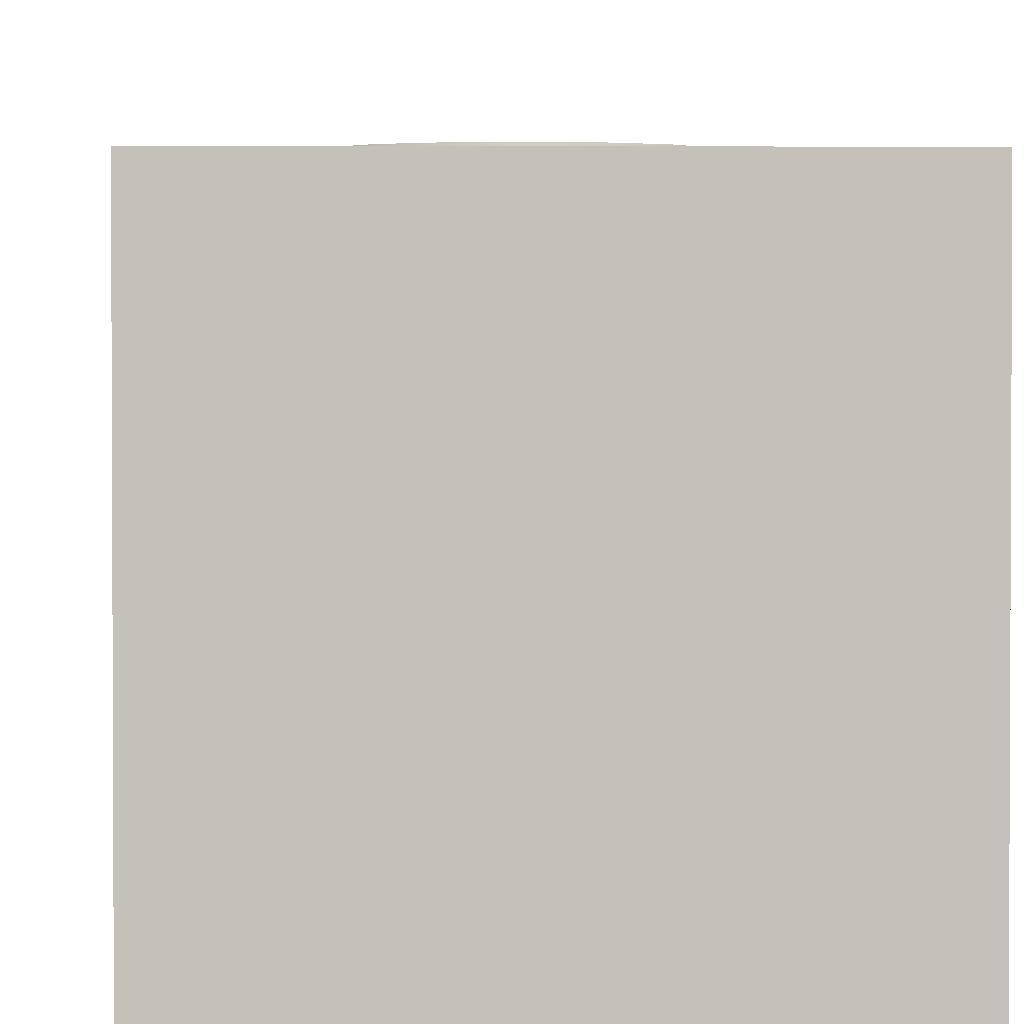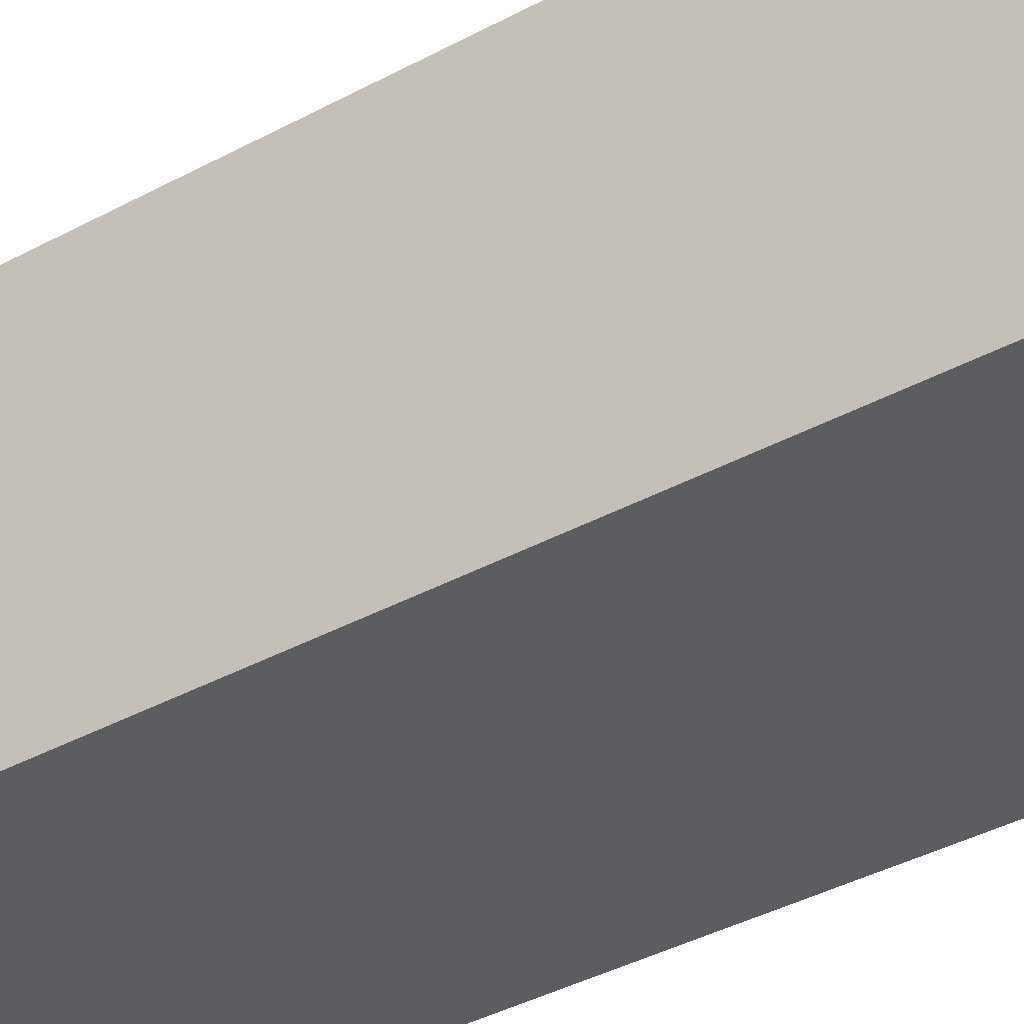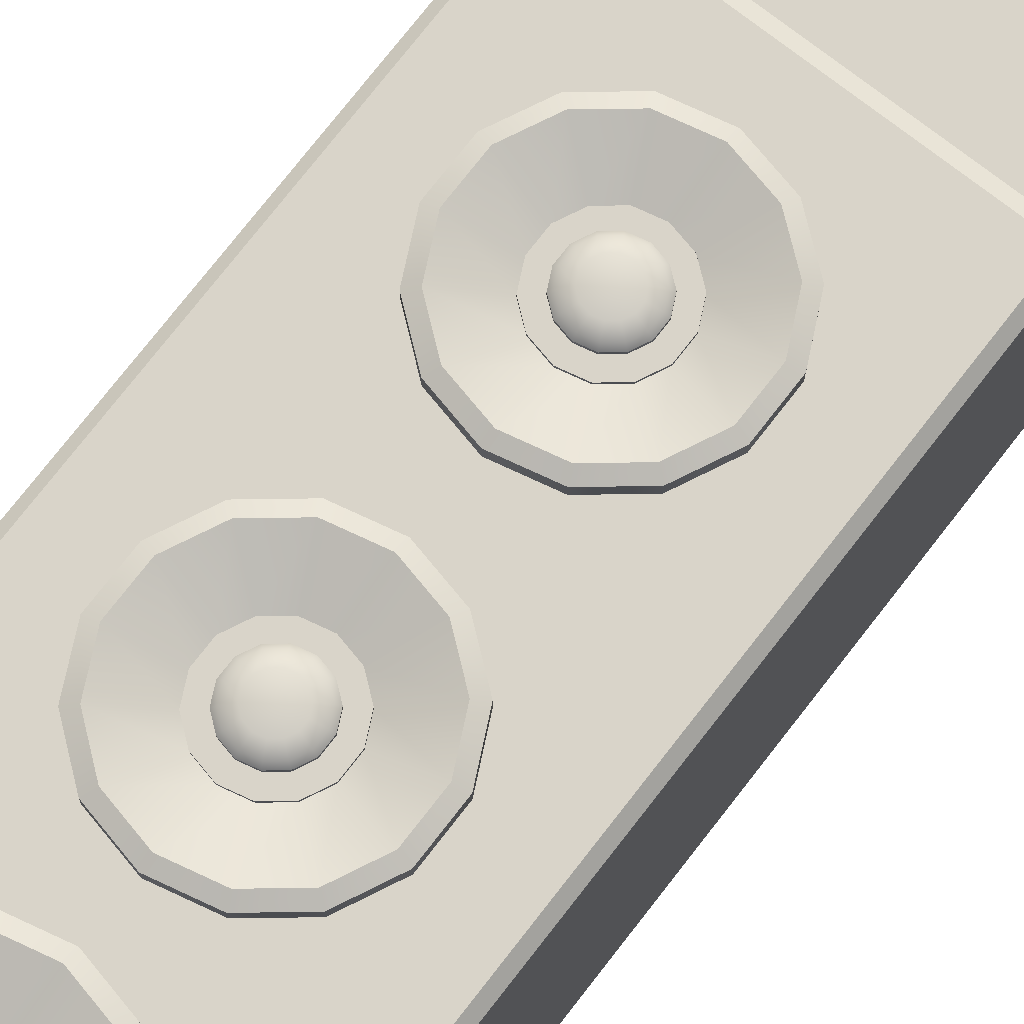
<metadata>
{"format":"obj","ext":"obj","renderer":"f3d","projection":"perspective","resolution":1024,"background":"white","views":[{"elev":2.4,"azim":-1.9,"up":"+Z"},{"elev":-36.1,"azim":126.0,"up":"+Z"},{"elev":74.9,"azim":-142.2,"up":"+Z"}]}
</metadata>
<code>
o home_appliance.003
v -0.4574 -1.788 -0.01415
v -0.4574 1.256 -0.01415
v -0.4574 -1.788 -0.9231
v -0.4574 1.256 -0.9231
v 0.4516 -1.788 -0.01415
v 0.4516 -1.788 -0.9231
v 0.4516 1.256 -0.9231
v -0.425 -1.788 -0.8907
v 0.4192 -1.788 -0.8907
v 0.4192 -1.788 -0.04658
v -0.425 -1.788 -0.04658
v 0.4192 -1.889 -0.8907
v -0.425 -1.889 -0.8907
v -0.425 -1.889 -0.04658
v 0.4192 -1.889 -0.04658
v 0.4804 -1.901 -0.9519
v -0.4862 -1.901 -0.9519
v -0.4862 -1.901 0.01465
v 0.4804 -1.901 0.01465
v 0.4804 -2.043 -0.9519
v -0.4862 -2.043 -0.9519
v -0.4862 -2.043 0.01465
v 0.4804 -2.043 0.01465
v -0.4574 -1.07 -0.01415
v 0.4516 -1.07 -0.01415
v 0.4516 1.256 -0.01415
v -0.4349 -1.038 0.007781
v -0.4349 1.224 0.007781
v 0.4291 1.224 0.007781
v 0.4291 -1.038 0.007781
v 0.00023 1.066 0.04655
v -0.1217 1.038 0.04655
v -0.2194 0.9604 0.04655
v -0.2737 0.8477 0.04655
v -0.2737 0.7227 0.04655
v -0.2194 0.61 0.04655
v -0.1217 0.5321 0.04655
v 0.00023 0.5042 0.04655
v 0.1221 0.5321 0.04655
v 0.2199 0.61 0.04655
v 0.2742 0.7227 0.04655
v 0.2742 0.8477 0.04655
v 0.2199 0.9604 0.04655
v 0.1221 1.038 0.04655
v -0.1088 1.012 0.05884
v -0.1963 0.9419 0.05884
v -0.2448 0.8411 0.05884
v -0.2448 0.7293 0.05884
v -0.1963 0.6285 0.05884
v -0.1088 0.5588 0.05884
v 0.00023 0.5339 0.05884
v 0.1093 0.5588 0.05884
v 0.1967 0.6285 0.05884
v 0.2452 0.7293 0.05884
v 0.2452 0.8411 0.05884
v 0.1967 0.9419 0.05884
v 0.1093 1.012 0.05884
v 0.00023 1.037 0.05884
v -0.05457 0.899 0.009877
v -0.09852 0.864 0.009877
v -0.1229 0.8133 0.009877
v -0.1229 0.7571 0.009877
v -0.09852 0.7065 0.009877
v -0.05457 0.6714 0.009877
v 0.00023 0.6589 0.009877
v 0.05503 0.6714 0.009877
v 0.09898 0.7065 0.009877
v 0.1234 0.7571 0.009877
v 0.1234 0.8133 0.009877
v 0.09898 0.864 0.009877
v 0.05503 0.899 0.009877
v 0.00023 0.9115 0.009877
v -0.09852 0.864 0.01771
v -0.05457 0.899 0.01771
v 0.00023 0.9115 0.01771
v -0.1229 0.8133 0.01771
v -0.1229 0.7571 0.01771
v -0.09852 0.7065 0.01771
v -0.05457 0.6714 0.01771
v 0.00023 0.6589 0.01771
v 0.05503 0.6714 0.01771
v 0.09898 0.7065 0.01771
v 0.1234 0.7571 0.01771
v 0.1234 0.8133 0.01771
v 0.09898 0.864 0.01771
v 0.05503 0.899 0.01771
v -0.03725 0.863 0.01771
v -0.06731 0.8391 0.01771
v -0.08399 0.8044 0.01771
v -0.08399 0.766 0.01771
v -0.06731 0.7313 0.01771
v -0.03725 0.7074 0.01771
v 0.00023 0.6988 0.01771
v 0.03771 0.7074 0.01771
v 0.06777 0.7313 0.01771
v 0.08445 0.766 0.01771
v 0.08445 0.8044 0.01771
v 0.06777 0.8391 0.01771
v 0.03771 0.863 0.01771
v 0.00023 0.8716 0.01771
v -0.06731 0.8391 0.02612
v -0.03725 0.863 0.02612
v 0.00023 0.8716 0.02612
v -0.08399 0.8044 0.02612
v -0.08399 0.766 0.02612
v -0.06731 0.7313 0.02612
v -0.03725 0.7074 0.02612
v 0.00023 0.6988 0.02612
v 0.03771 0.7074 0.02612
v 0.06777 0.7313 0.02612
v 0.08445 0.766 0.02612
v 0.08445 0.8044 0.02612
v 0.06777 0.8391 0.02612
v 0.03771 0.863 0.02612
v -0.0596 0.8329 0.03718
v -0.03297 0.8542 0.03718
v 0.00023 0.8617 0.03718
v -0.07438 0.8022 0.03718
v -0.07438 0.7682 0.03718
v -0.0596 0.7375 0.03718
v -0.03297 0.7163 0.03718
v 0.00023 0.7087 0.03718
v 0.03343 0.7163 0.03718
v 0.06006 0.7375 0.03718
v 0.07484 0.7682 0.03718
v 0.07484 0.8022 0.03718
v 0.06006 0.8329 0.03718
v 0.03343 0.8542 0.03718
v -0.03756 0.8153 0.04834
v -0.02074 0.8288 0.04834
v 0.00023 0.8335 0.04834
v -0.0469 0.796 0.04834
v -0.0469 0.7745 0.04834
v -0.03756 0.7551 0.04834
v -0.02074 0.7417 0.04834
v 0.00023 0.7369 0.04834
v 0.0212 0.7417 0.04834
v 0.03802 0.7551 0.04834
v 0.04736 0.7745 0.04834
v 0.04736 0.796 0.04834
v 0.03802 0.8153 0.04834
v 0.0212 0.8288 0.04834
v 0.00023 1.066 0.005397
v -0.1217 1.038 0.005397
v -0.2194 0.9604 0.005397
v -0.2737 0.8477 0.005397
v -0.2737 0.7227 0.005397
v -0.2194 0.61 0.005396
v -0.1217 0.5321 0.005396
v 0.00023 0.5042 0.005396
v 0.1221 0.5321 0.005396
v 0.2199 0.61 0.005396
v 0.2742 0.7227 0.005397
v 0.2742 0.8477 0.005397
v 0.2199 0.9604 0.005397
v 0.1221 1.038 0.005397
v 0.00023 0.3821 0.04655
v -0.1217 0.3543 0.04655
v -0.2194 0.2763 0.04655
v -0.2737 0.1637 0.04655
v -0.2737 0.03863 0.04655
v -0.2194 -0.07403 0.04655
v -0.1217 -0.152 0.04655
v 0.00023 -0.1798 0.04655
v 0.1221 -0.152 0.04655
v 0.2199 -0.07403 0.04655
v 0.2742 0.03863 0.04655
v 0.2742 0.1637 0.04655
v 0.2199 0.2763 0.04655
v 0.1221 0.3543 0.04655
v -0.1088 0.3276 0.05884
v -0.1963 0.2578 0.05884
v -0.2448 0.1571 0.05884
v -0.2448 0.04523 0.05884
v -0.1963 -0.05554 0.05884
v -0.1088 -0.1253 0.05884
v 0.00023 -0.1502 0.05884
v 0.1093 -0.1253 0.05884
v 0.1967 -0.05554 0.05884
v 0.2452 0.04523 0.05884
v 0.2452 0.1571 0.05884
v 0.1967 0.2578 0.05884
v 0.1093 0.3276 0.05884
v 0.00023 0.3525 0.05884
v -0.05457 0.2149 0.009877
v -0.09852 0.1799 0.009877
v -0.1229 0.1293 0.009877
v -0.1229 0.07305 0.009877
v -0.09852 0.02241 0.009877
v -0.05457 -0.01264 0.009877
v 0.00023 -0.02515 0.009877
v 0.05503 -0.01264 0.009877
v 0.09898 0.02241 0.009877
v 0.1234 0.07305 0.009877
v 0.1234 0.1293 0.009877
v 0.09898 0.1799 0.009877
v 0.05503 0.2149 0.009877
v 0.00023 0.2275 0.009877
v -0.09852 0.1799 0.01771
v -0.05457 0.2149 0.01771
v 0.00023 0.2275 0.01771
v -0.1229 0.1293 0.01771
v -0.1229 0.07305 0.01771
v -0.09852 0.02241 0.01771
v -0.05457 -0.01264 0.01771
v 0.00023 -0.02515 0.01771
v 0.05503 -0.01264 0.01771
v 0.09898 0.02241 0.01771
v 0.1234 0.07305 0.01771
v 0.1234 0.1293 0.01771
v 0.09898 0.1799 0.01771
v 0.05503 0.2149 0.01771
v -0.03725 0.179 0.01771
v -0.06731 0.155 0.01771
v -0.08399 0.1204 0.01771
v -0.08399 0.08193 0.01771
v -0.06731 0.04729 0.01771
v -0.03725 0.02332 0.01771
v 0.00023 0.01477 0.01771
v 0.03771 0.02332 0.01771
v 0.06777 0.04729 0.01771
v 0.08445 0.08193 0.01771
v 0.08445 0.1204 0.01771
v 0.06777 0.155 0.01771
v 0.03771 0.179 0.01771
v 0.00023 0.1875 0.01771
v -0.06731 0.155 0.02612
v -0.03725 0.179 0.02612
v 0.00023 0.1875 0.02612
v -0.08399 0.1204 0.02612
v -0.08399 0.08193 0.02612
v -0.06731 0.04729 0.02612
v -0.03725 0.02332 0.02612
v 0.00023 0.01477 0.02612
v 0.03771 0.02332 0.02612
v 0.06777 0.04729 0.02612
v 0.08445 0.08193 0.02612
v 0.08445 0.1204 0.02612
v 0.06777 0.155 0.02612
v 0.03771 0.179 0.02612
v -0.0596 0.1489 0.03718
v -0.03297 0.1701 0.03718
v 0.00023 0.1777 0.03718
v -0.07438 0.1182 0.03718
v -0.07438 0.08412 0.03718
v -0.0596 0.05344 0.03718
v -0.03297 0.0322 0.03718
v 0.00023 0.02463 0.03718
v 0.03343 0.0322 0.03718
v 0.06006 0.05344 0.03718
v 0.07484 0.08412 0.03718
v 0.07484 0.1182 0.03718
v 0.06006 0.1489 0.03718
v 0.03343 0.1701 0.03718
v -0.03756 0.1313 0.04834
v -0.02074 0.1447 0.04834
v 0.00023 0.1495 0.04834
v -0.0469 0.1119 0.04834
v -0.0469 0.0904 0.04834
v -0.03756 0.07101 0.04834
v -0.02074 0.0576 0.04834
v 0.00023 0.05281 0.04834
v 0.0212 0.0576 0.04834
v 0.03802 0.07101 0.04834
v 0.04736 0.0904 0.04834
v 0.04736 0.1119 0.04834
v 0.03802 0.1313 0.04834
v 0.0212 0.1447 0.04834
v 0.00023 0.3821 0.005397
v -0.1217 0.3543 0.005397
v -0.2194 0.2763 0.005397
v -0.2737 0.1637 0.005397
v -0.2737 0.03863 0.005397
v -0.2194 -0.07403 0.005396
v -0.1217 -0.152 0.005396
v 0.00023 -0.1798 0.005396
v 0.1221 -0.152 0.005396
v 0.2199 -0.07403 0.005396
v 0.2742 0.03863 0.005397
v 0.2742 0.1637 0.005397
v 0.2199 0.2763 0.005397
v 0.1221 0.3543 0.005397
v 0.00023 -0.3325 0.04655
v -0.1217 -0.3603 0.04655
v -0.2194 -0.4383 0.04655
v -0.2737 -0.551 0.04655
v -0.2737 -0.676 0.04655
v -0.2194 -0.7887 0.04655
v -0.1217 -0.8666 0.04655
v 0.00023 -0.8944 0.04655
v 0.1221 -0.8666 0.04655
v 0.2199 -0.7887 0.04655
v 0.2742 -0.676 0.04655
v 0.2742 -0.551 0.04655
v 0.2199 -0.4383 0.04655
v 0.1221 -0.3603 0.04655
v -0.1088 -0.387 0.05884
v -0.1963 -0.4568 0.05884
v -0.2448 -0.5575 0.05884
v -0.2448 -0.6694 0.05884
v -0.1963 -0.7702 0.05884
v -0.1088 -0.8399 0.05884
v 0.00023 -0.8648 0.05884
v 0.1093 -0.8399 0.05884
v 0.1967 -0.7702 0.05884
v 0.2452 -0.6694 0.05884
v 0.2452 -0.5575 0.05884
v 0.1967 -0.4568 0.05884
v 0.1093 -0.387 0.05884
v 0.00023 -0.3622 0.05884
v -0.05457 -0.4997 0.009877
v -0.09852 -0.5347 0.009877
v -0.1229 -0.5854 0.009877
v -0.1229 -0.6416 0.009877
v -0.09852 -0.6922 0.009877
v -0.05457 -0.7273 0.009877
v 0.00023 -0.7398 0.009877
v 0.05503 -0.7273 0.009877
v 0.09898 -0.6922 0.009877
v 0.1234 -0.6416 0.009877
v 0.1234 -0.5854 0.009877
v 0.09898 -0.5347 0.009877
v 0.05503 -0.4997 0.009877
v 0.00023 -0.4872 0.009877
v -0.09852 -0.5347 0.01771
v -0.05457 -0.4997 0.01771
v 0.00023 -0.4872 0.01771
v -0.1229 -0.5854 0.01771
v -0.1229 -0.6416 0.01771
v -0.09852 -0.6922 0.01771
v -0.05457 -0.7273 0.01771
v 0.00023 -0.7398 0.01771
v 0.05503 -0.7273 0.01771
v 0.09898 -0.6922 0.01771
v 0.1234 -0.6416 0.01771
v 0.1234 -0.5854 0.01771
v 0.09898 -0.5347 0.01771
v 0.05503 -0.4997 0.01771
v -0.03725 -0.5356 0.01771
v -0.06731 -0.5596 0.01771
v -0.08399 -0.5943 0.01771
v -0.08399 -0.6327 0.01771
v -0.06731 -0.6673 0.01771
v -0.03725 -0.6913 0.01771
v 0.00023 -0.6999 0.01771
v 0.03771 -0.6913 0.01771
v 0.06777 -0.6673 0.01771
v 0.08445 -0.6327 0.01771
v 0.08445 -0.5943 0.01771
v 0.06777 -0.5596 0.01771
v 0.03771 -0.5356 0.01771
v 0.00023 -0.5271 0.01771
v -0.06731 -0.5596 0.02612
v -0.03725 -0.5356 0.02612
v 0.00023 -0.5271 0.02612
v -0.08399 -0.5943 0.02612
v -0.08399 -0.6327 0.02612
v -0.06731 -0.6673 0.02612
v -0.03725 -0.6913 0.02612
v 0.00023 -0.6999 0.02612
v 0.03771 -0.6913 0.02612
v 0.06777 -0.6673 0.02612
v 0.08445 -0.6327 0.02612
v 0.08445 -0.5943 0.02612
v 0.06777 -0.5596 0.02612
v 0.03771 -0.5356 0.02612
v -0.0596 -0.5658 0.03718
v -0.03297 -0.5445 0.03718
v 0.00023 -0.5369 0.03718
v -0.07438 -0.5964 0.03718
v -0.07438 -0.6305 0.03718
v -0.0596 -0.6612 0.03718
v -0.03297 -0.6824 0.03718
v 0.00023 -0.69 0.03718
v 0.03343 -0.6824 0.03718
v 0.06006 -0.6612 0.03718
v 0.07484 -0.6305 0.03718
v 0.07484 -0.5964 0.03718
v 0.06006 -0.5658 0.03718
v 0.03343 -0.5445 0.03718
v -0.03756 -0.5833 0.04834
v -0.02074 -0.5699 0.04834
v 0.00023 -0.5651 0.04834
v -0.0469 -0.6027 0.04834
v -0.0469 -0.6242 0.04834
v -0.03756 -0.6436 0.04834
v -0.02074 -0.657 0.04834
v 0.00023 -0.6618 0.04834
v 0.0212 -0.657 0.04834
v 0.03802 -0.6436 0.04834
v 0.04736 -0.6242 0.04834
v 0.04736 -0.6027 0.04834
v 0.03802 -0.5833 0.04834
v 0.0212 -0.5699 0.04834
v 0.00023 -0.3325 0.005397
v -0.1217 -0.3603 0.005397
v -0.2194 -0.4383 0.005397
v -0.2737 -0.551 0.005397
v -0.2737 -0.676 0.005397
v -0.2194 -0.7887 0.005396
v -0.1217 -0.8666 0.005396
v 0.00023 -0.8944 0.005396
v 0.1221 -0.8666 0.005396
v 0.2199 -0.7887 0.005396
v 0.2742 -0.676 0.005397
v 0.2742 -0.551 0.005397
v 0.2199 -0.4383 0.005397
v 0.1221 -0.3603 0.005397
f 1 2 4 3
f 3 4 7 6
f 6 7 26 5
f 5 26 2 1
f 10 11 14 15
f 7 4 2 26
f 3 6 9 8
f 6 5 10 9
f 5 1 11 10
f 1 3 8 11
f 12 15 19 16
f 11 8 13 14
f 9 10 15 12
f 8 9 12 13
f 17 16 20 21
f 13 12 16 17
f 15 14 18 19
f 14 13 17 18
f 21 20 23 22
f 19 18 22 23
f 18 17 21 22
f 16 19 23 20
f 25 24 2 26
f 30 29 28 27
f 24 25 30 27
f 2 24 27 28
f 26 2 28 29
f 25 26 29 30
f 60 61 76 73
f 32 33 46 45
f 33 34 47 46
f 34 35 48 47
f 35 36 49 48
f 36 37 50 49
f 37 38 51 50
f 38 39 52 51
f 39 40 53 52
f 40 41 54 53
f 41 42 55 54
f 42 43 56 55
f 43 44 57 56
f 44 31 58 57
f 31 32 45 58
f 45 46 60 59
f 46 47 61 60
f 47 48 62 61
f 48 49 63 62
f 49 50 64 63
f 50 51 65 64
f 51 52 66 65
f 52 53 67 66
f 53 54 68 67
f 54 55 69 68
f 55 56 70 69
f 56 57 71 70
f 57 58 72 71
f 58 45 59 72
f 93 94 109 108
f 68 69 84 83
f 61 62 77 76
f 69 70 85 84
f 62 63 78 77
f 70 71 86 85
f 63 64 79 78
f 71 72 75 86
f 64 65 80 79
f 65 66 81 80
f 59 60 73 74
f 66 67 82 81
f 72 59 74 75
f 67 68 83 82
f 74 73 88 87
f 73 76 89 88
f 76 77 90 89
f 77 78 91 90
f 78 79 92 91
f 79 80 93 92
f 80 81 94 93
f 81 82 95 94
f 82 83 96 95
f 83 84 97 96
f 84 85 98 97
f 85 86 99 98
f 86 75 100 99
f 75 74 87 100
f 110 111 125 124
f 87 88 101 102
f 94 95 110 109
f 100 87 102 103
f 95 96 111 110
f 88 89 104 101
f 96 97 112 111
f 89 90 105 104
f 97 98 113 112
f 90 91 106 105
f 98 99 114 113
f 91 92 107 106
f 99 100 103 114
f 92 93 108 107
f 118 119 133 132
f 101 104 118 115
f 111 112 126 125
f 104 105 119 118
f 112 113 127 126
f 105 106 120 119
f 113 114 128 127
f 106 107 121 120
f 114 103 117 128
f 107 108 122 121
f 108 109 123 122
f 102 101 115 116
f 109 110 124 123
f 103 102 116 117
f 130 129 132 133 134 135 136 137 138 139 140 141 142 131
f 126 127 141 140
f 119 120 134 133
f 127 128 142 141
f 120 121 135 134
f 128 117 131 142
f 121 122 136 135
f 122 123 137 136
f 116 115 129 130
f 123 124 138 137
f 117 116 130 131
f 124 125 139 138
f 115 118 132 129
f 125 126 140 139
f 36 35 147 148
f 33 32 144 145
f 40 39 151 152
f 44 43 155 156
f 37 36 148 149
f 41 40 152 153
f 31 44 156 143
f 34 33 145 146
f 38 37 149 150
f 42 41 153 154
f 32 31 143 144
f 35 34 146 147
f 39 38 150 151
f 43 42 154 155
f 186 187 202 199
f 158 159 172 171
f 159 160 173 172
f 160 161 174 173
f 161 162 175 174
f 162 163 176 175
f 163 164 177 176
f 164 165 178 177
f 165 166 179 178
f 166 167 180 179
f 167 168 181 180
f 168 169 182 181
f 169 170 183 182
f 170 157 184 183
f 157 158 171 184
f 171 172 186 185
f 172 173 187 186
f 173 174 188 187
f 174 175 189 188
f 175 176 190 189
f 176 177 191 190
f 177 178 192 191
f 178 179 193 192
f 179 180 194 193
f 180 181 195 194
f 181 182 196 195
f 182 183 197 196
f 183 184 198 197
f 184 171 185 198
f 219 220 235 234
f 194 195 210 209
f 187 188 203 202
f 195 196 211 210
f 188 189 204 203
f 196 197 212 211
f 189 190 205 204
f 197 198 201 212
f 190 191 206 205
f 191 192 207 206
f 185 186 199 200
f 192 193 208 207
f 198 185 200 201
f 193 194 209 208
f 200 199 214 213
f 199 202 215 214
f 202 203 216 215
f 203 204 217 216
f 204 205 218 217
f 205 206 219 218
f 206 207 220 219
f 207 208 221 220
f 208 209 222 221
f 209 210 223 222
f 210 211 224 223
f 211 212 225 224
f 212 201 226 225
f 201 200 213 226
f 236 237 251 250
f 213 214 227 228
f 220 221 236 235
f 226 213 228 229
f 221 222 237 236
f 214 215 230 227
f 222 223 238 237
f 215 216 231 230
f 223 224 239 238
f 216 217 232 231
f 224 225 240 239
f 217 218 233 232
f 225 226 229 240
f 218 219 234 233
f 244 245 259 258
f 227 230 244 241
f 237 238 252 251
f 230 231 245 244
f 238 239 253 252
f 231 232 246 245
f 239 240 254 253
f 232 233 247 246
f 240 229 243 254
f 233 234 248 247
f 234 235 249 248
f 228 227 241 242
f 235 236 250 249
f 229 228 242 243
f 256 255 258 259 260 261 262 263 264 265 266 267 268 257
f 252 253 267 266
f 245 246 260 259
f 253 254 268 267
f 246 247 261 260
f 254 243 257 268
f 247 248 262 261
f 248 249 263 262
f 242 241 255 256
f 249 250 264 263
f 243 242 256 257
f 250 251 265 264
f 241 244 258 255
f 251 252 266 265
f 162 161 273 274
f 159 158 270 271
f 166 165 277 278
f 170 169 281 282
f 163 162 274 275
f 167 166 278 279
f 157 170 282 269
f 160 159 271 272
f 164 163 275 276
f 168 167 279 280
f 158 157 269 270
f 161 160 272 273
f 165 164 276 277
f 169 168 280 281
f 312 313 328 325
f 284 285 298 297
f 285 286 299 298
f 286 287 300 299
f 287 288 301 300
f 288 289 302 301
f 289 290 303 302
f 290 291 304 303
f 291 292 305 304
f 292 293 306 305
f 293 294 307 306
f 294 295 308 307
f 295 296 309 308
f 296 283 310 309
f 283 284 297 310
f 297 298 312 311
f 298 299 313 312
f 299 300 314 313
f 300 301 315 314
f 301 302 316 315
f 302 303 317 316
f 303 304 318 317
f 304 305 319 318
f 305 306 320 319
f 306 307 321 320
f 307 308 322 321
f 308 309 323 322
f 309 310 324 323
f 310 297 311 324
f 345 346 361 360
f 320 321 336 335
f 313 314 329 328
f 321 322 337 336
f 314 315 330 329
f 322 323 338 337
f 315 316 331 330
f 323 324 327 338
f 316 317 332 331
f 317 318 333 332
f 311 312 325 326
f 318 319 334 333
f 324 311 326 327
f 319 320 335 334
f 326 325 340 339
f 325 328 341 340
f 328 329 342 341
f 329 330 343 342
f 330 331 344 343
f 331 332 345 344
f 332 333 346 345
f 333 334 347 346
f 334 335 348 347
f 335 336 349 348
f 336 337 350 349
f 337 338 351 350
f 338 327 352 351
f 327 326 339 352
f 362 363 377 376
f 339 340 353 354
f 346 347 362 361
f 352 339 354 355
f 347 348 363 362
f 340 341 356 353
f 348 349 364 363
f 341 342 357 356
f 349 350 365 364
f 342 343 358 357
f 350 351 366 365
f 343 344 359 358
f 351 352 355 366
f 344 345 360 359
f 370 371 385 384
f 353 356 370 367
f 363 364 378 377
f 356 357 371 370
f 364 365 379 378
f 357 358 372 371
f 365 366 380 379
f 358 359 373 372
f 366 355 369 380
f 359 360 374 373
f 360 361 375 374
f 354 353 367 368
f 361 362 376 375
f 355 354 368 369
f 382 381 384 385 386 387 388 389 390 391 392 393 394 383
f 378 379 393 392
f 371 372 386 385
f 379 380 394 393
f 372 373 387 386
f 380 369 383 394
f 373 374 388 387
f 374 375 389 388
f 368 367 381 382
f 375 376 390 389
f 369 368 382 383
f 376 377 391 390
f 367 370 384 381
f 377 378 392 391
f 288 287 399 400
f 285 284 396 397
f 292 291 403 404
f 296 295 407 408
f 289 288 400 401
f 293 292 404 405
f 283 296 408 395
f 286 285 397 398
f 290 289 401 402
f 294 293 405 406
f 284 283 395 396
f 287 286 398 399
f 291 290 402 403
f 295 294 406 407

</code>
